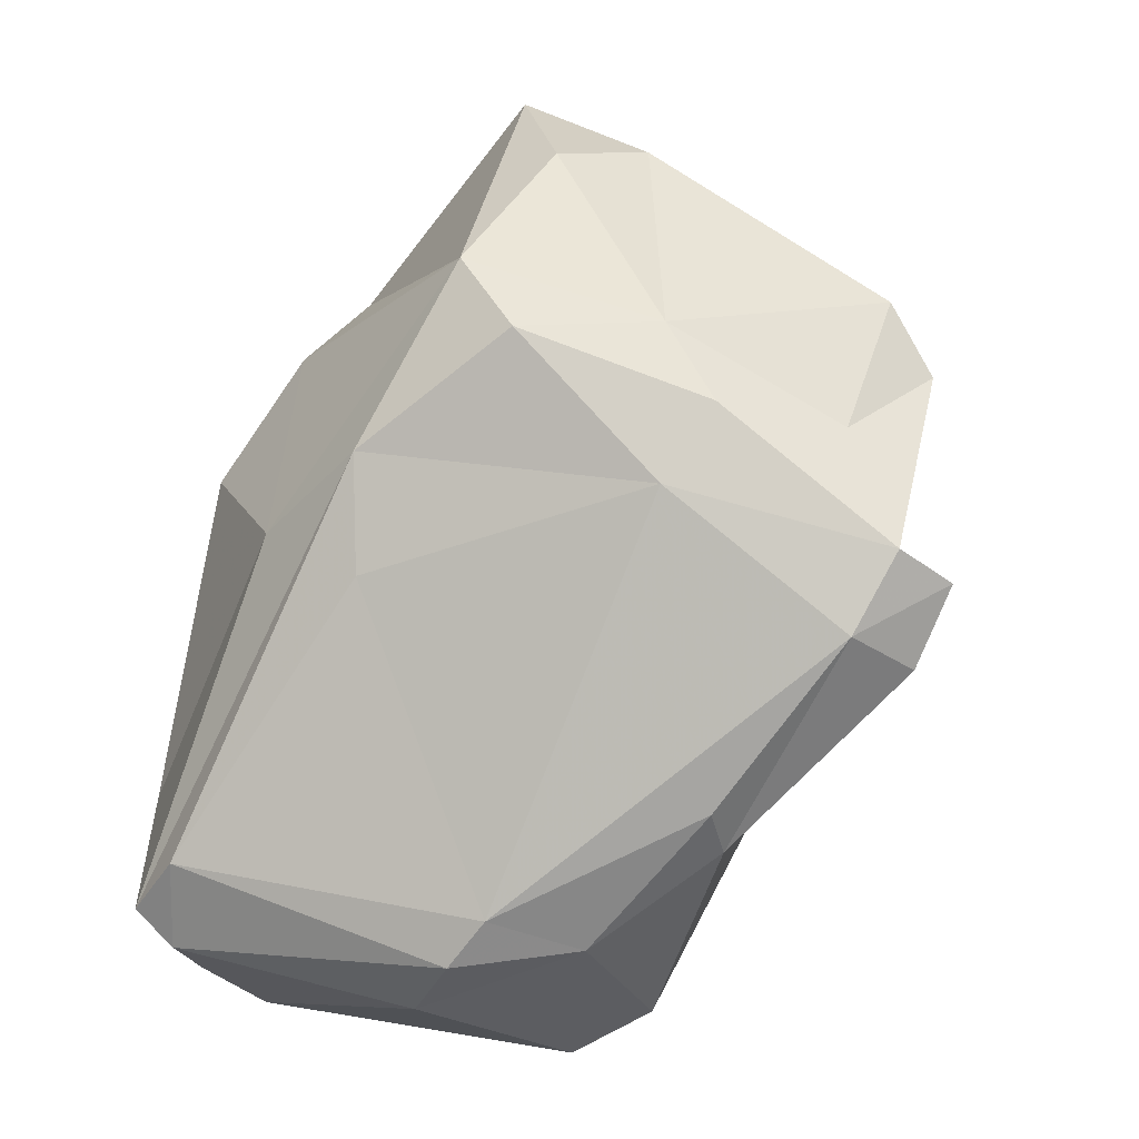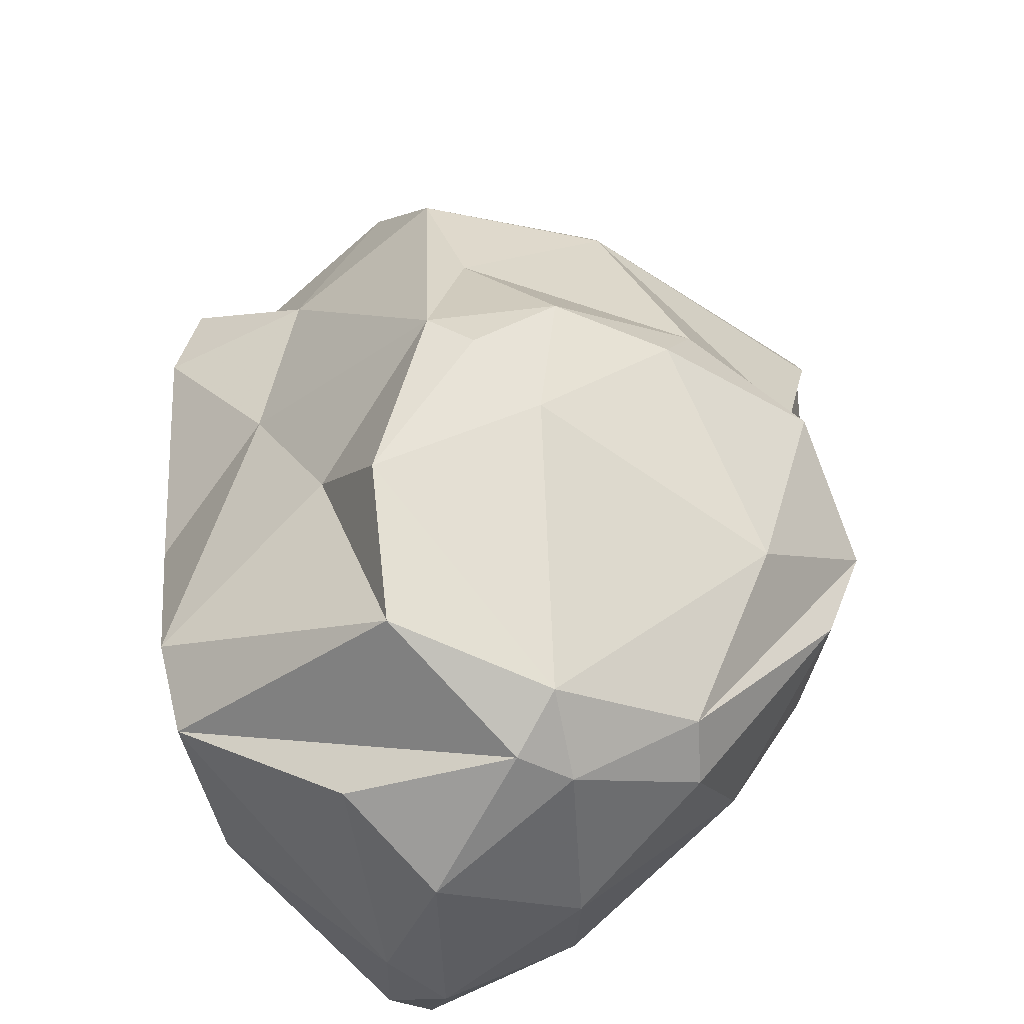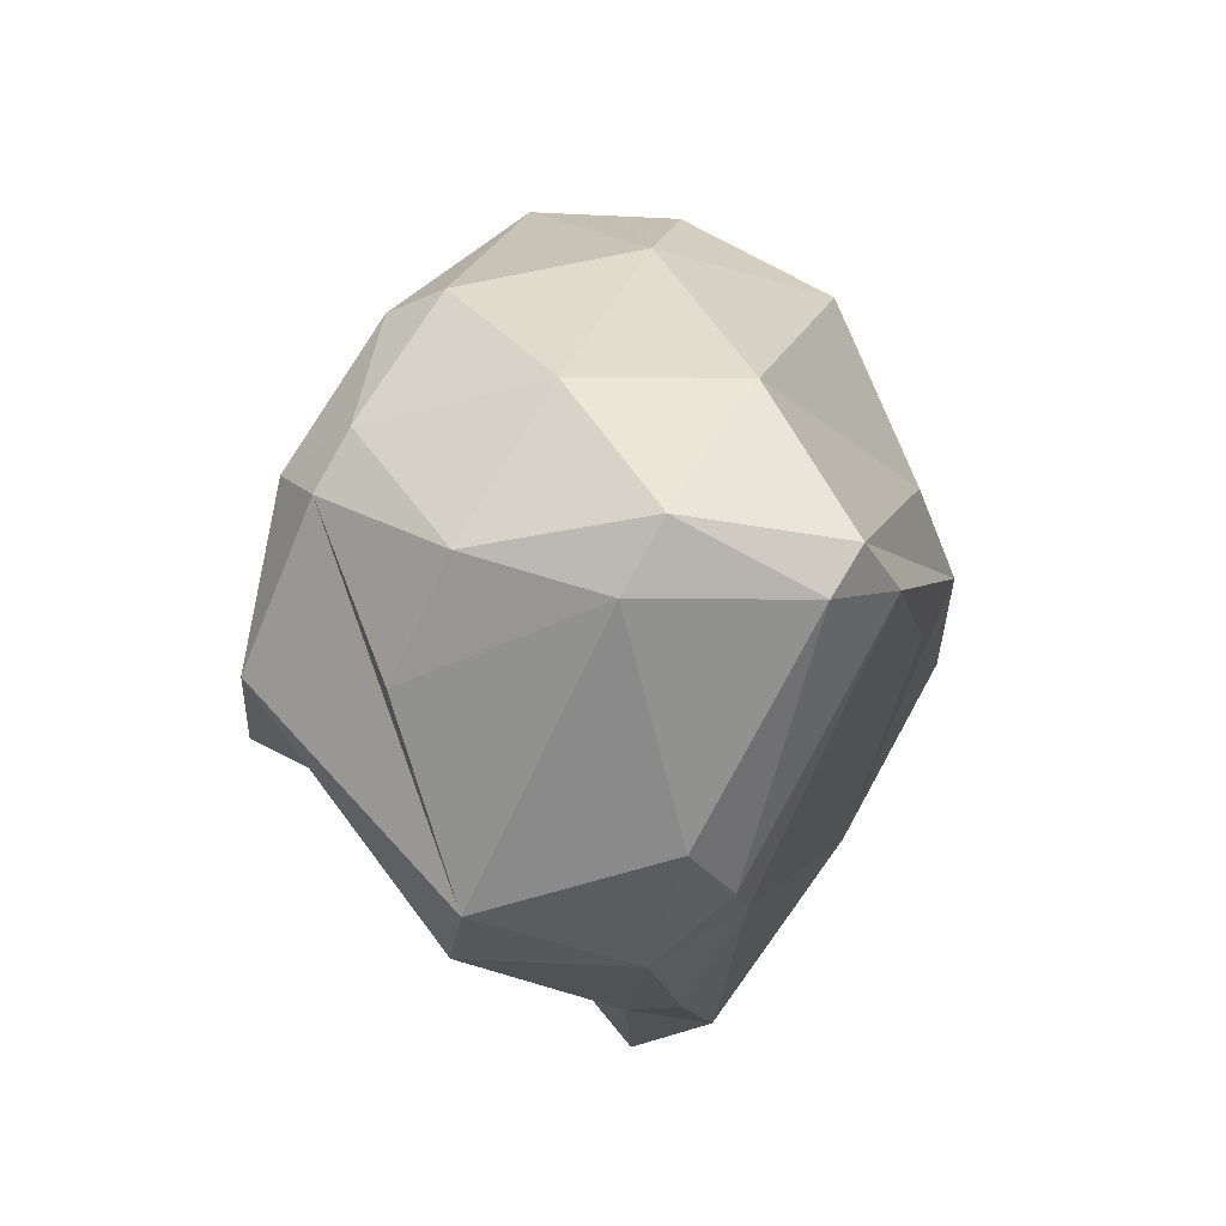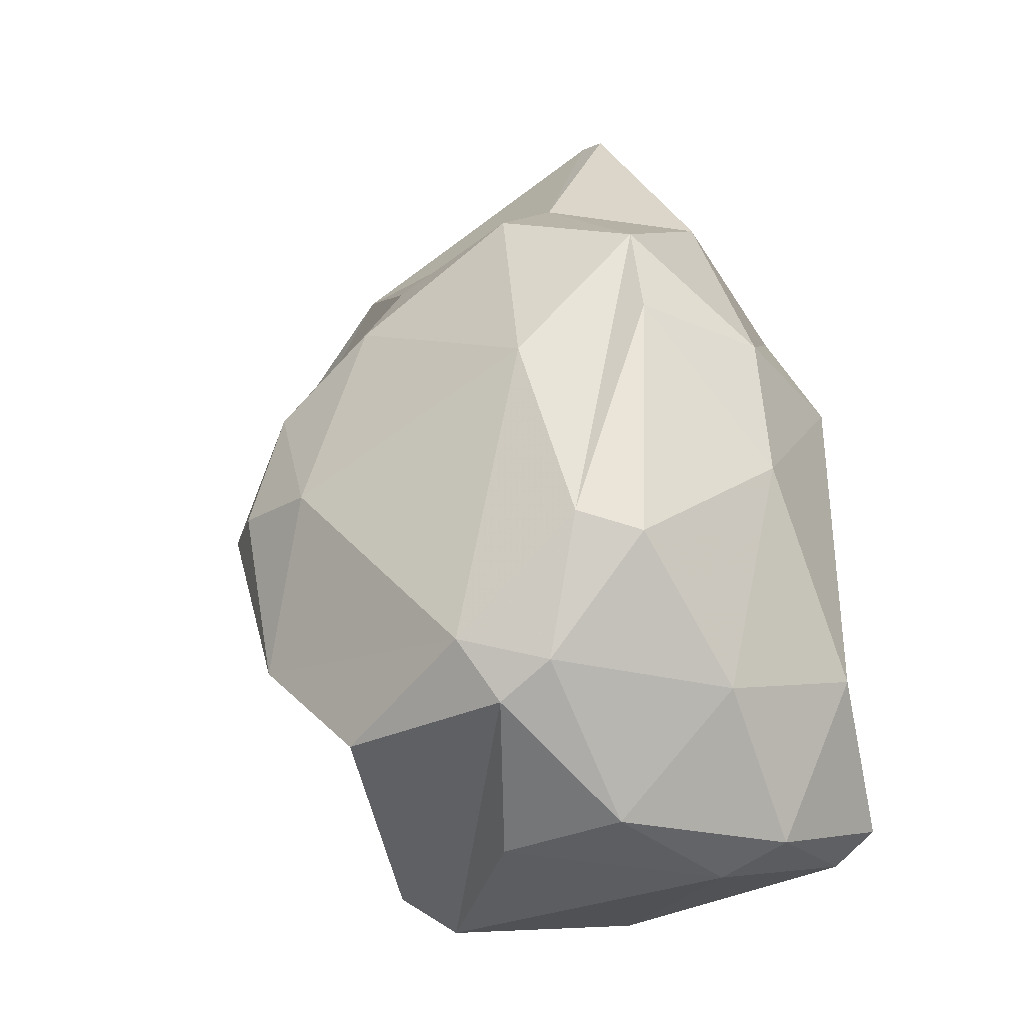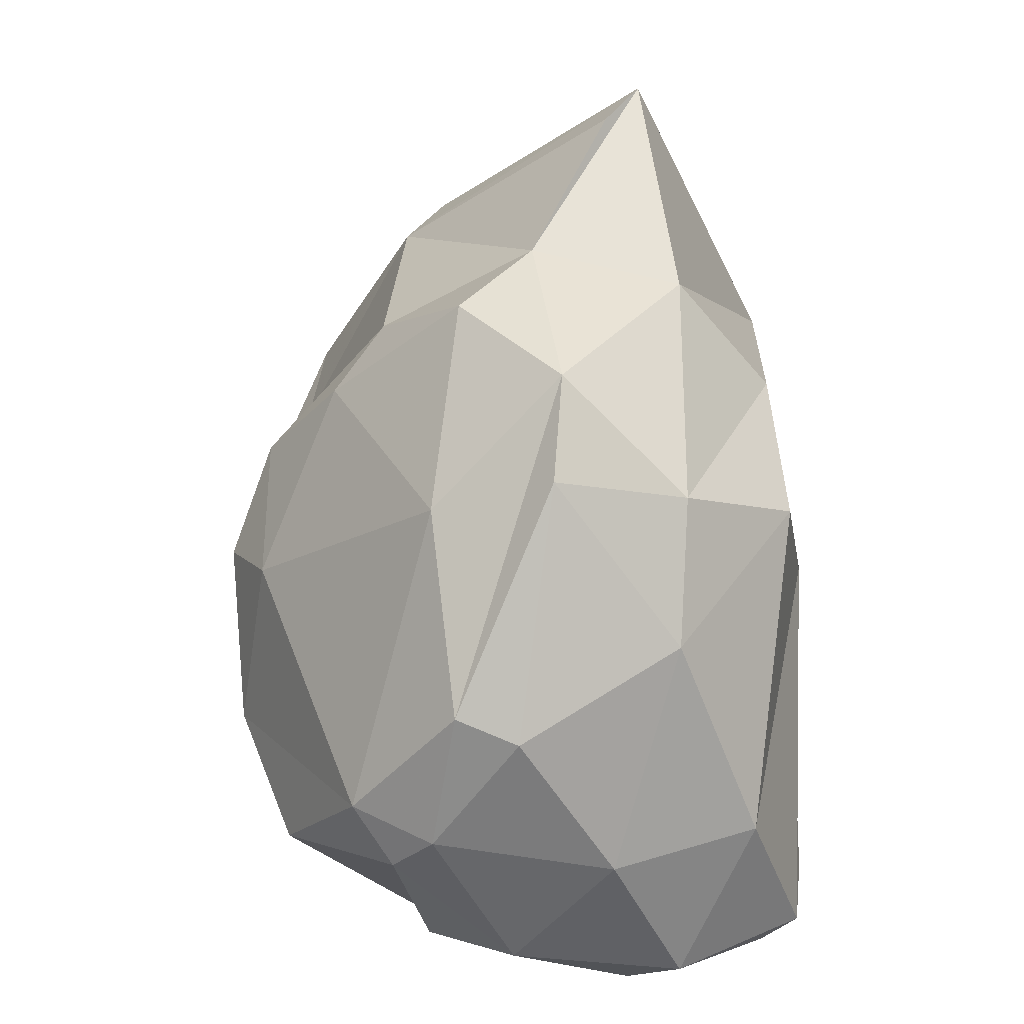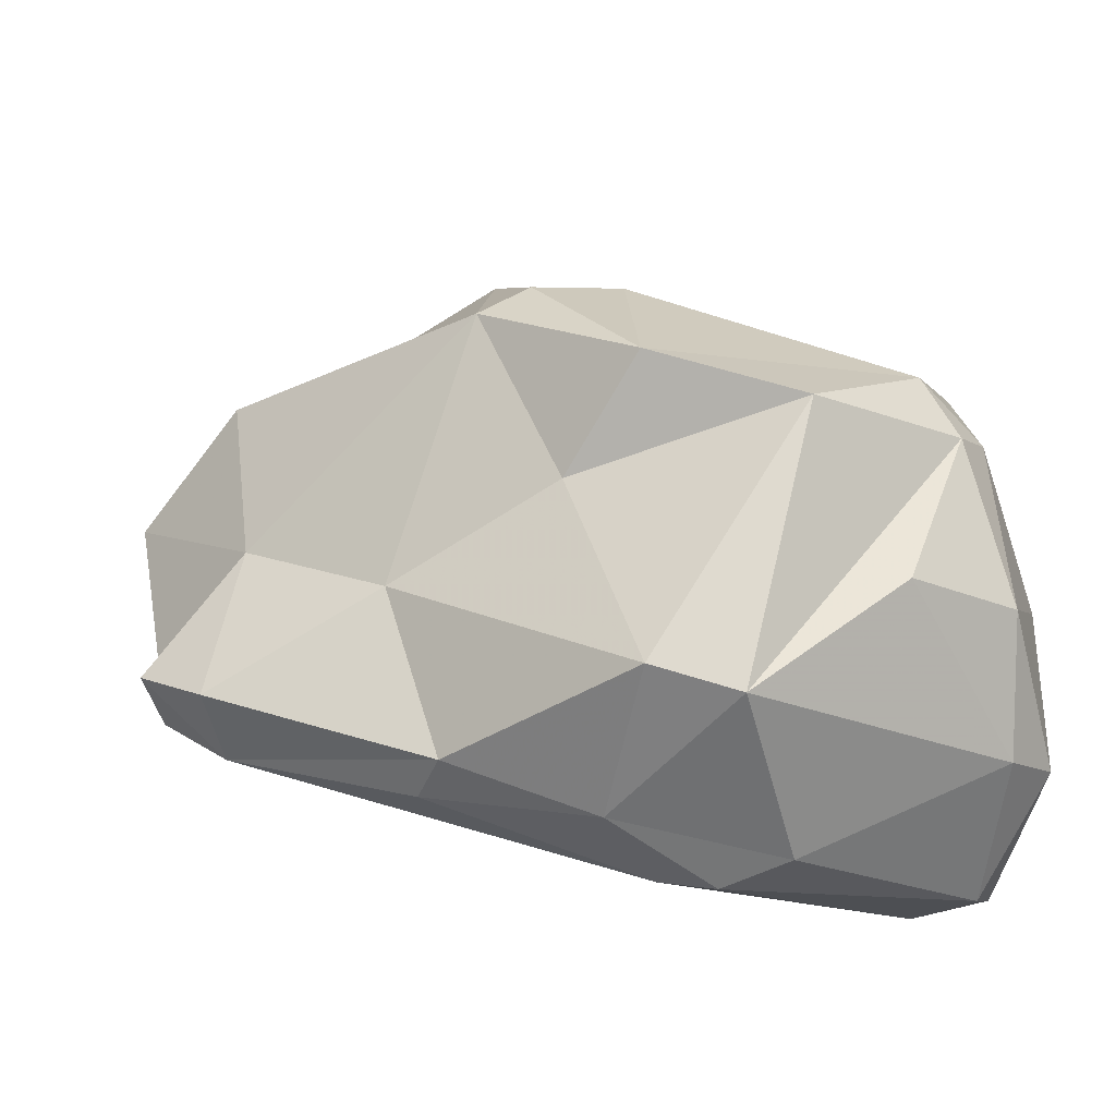
<metadata>
{"format":"obj","ext":"obj","renderer":"f3d","projection":"perspective","resolution":1024,"background":"white","views":[{"elev":-27.1,"azim":-145.3,"up":"+Y"},{"elev":58.5,"azim":55.0,"up":"+Z"},{"elev":-49.8,"azim":94.1,"up":"+Y"},{"elev":-6.7,"azim":58.4,"up":"+Y"},{"elev":22.7,"azim":74.4,"up":"+Y"},{"elev":29.5,"azim":-10.5,"up":"+Z"}]}
</metadata>
<code>
v 142.2 270.1 83.11
v 141.7 269.7 84.76
v 143.2 273.5 82.81
v 142.2 275.8 85.45
v 145.1 273.4 79.85
v 143.1 268 85.18
v 144.5 271.6 86.95
v 146.4 280.9 85.31
v 146 275.6 79.19
v 148.3 264.5 84.97
v 142.6 277.6 84.25
v 146.5 271.6 79.6
v 143.6 268.2 83.12
v 144.8 275.9 88.73
v 147.1 281.5 80.24
v 148.8 275.3 76.93
v 148 275.1 89.96
v 147.8 265 83.69
v 149.2 281.8 79.28
v 147.6 268.4 87.5
v 153.9 270.5 77.68
v 151.5 275.6 91.72
v 152.3 284.7 82.11
v 151.8 262.6 84.26
v 152.8 279.4 88.66
v 150.5 272.2 92.63
v 153.1 262.9 82.01
v 147.3 280.3 86.66
v 151.8 267.9 90.21
v 150.3 277.7 76.75
v 152.6 262.3 88.45
v 151.9 272.7 93
v 157.4 266.4 92.64
v 151.4 285.3 80.89
v 154.4 262.1 82.24
v 157 281.3 81.51
v 154.4 273.2 92.58
v 156.7 272.5 77.58
v 153.6 277.9 90.24
v 153.8 268.4 93.19
v 156.2 280.9 87.36
v 154.8 281.9 84.95
v 154.7 261.5 87.95
v 157 278.2 78.9
v 156.1 261.6 83.17
v 153.3 273.3 76.69
v 161.5 277.1 82.73
v 159.1 263.8 89.11
v 160.1 264.8 78.55
v 161.9 264.2 79.3
v 159.9 280.1 85.62
v 161.3 263.3 80.05
v 159.7 276.7 89.04
v 160 275.7 79.28
v 161.7 263.1 84.17
v 161.4 277.9 86.28
v 160.8 269 91.52
v 163.1 264 83.15
v 163 273.6 83.34
v 161.4 267.5 90.61
v 162.6 272.2 89.2
v 162.1 264.6 87.49
v 163.2 268.1 81.18
v 162.3 268.5 89.76
v 163.8 267.9 85.27
v 163.5 271.7 87.77
g foo
f 35 45 24
f 52 45 35
f 27 24 18
f 35 24 27
f 10 18 24
f 49 35 27
f 52 35 49
f 50 52 49
f 49 27 21
f 10 6 13
f 18 10 13
f 27 18 13
f 46 49 21
f 46 50 49
f 50 46 38
f 13 6 2
f 12 13 1
f 27 13 12
f 2 1 13
f 21 27 12
f 5 12 1
f 3 5 1
f 46 21 12
f 16 12 5
f 46 12 16
f 30 38 46
f 16 5 9
f 30 46 16
f 30 16 9
f 31 24 43
f 43 24 45
f 43 45 55
f 55 45 52
f 58 55 52
f 58 52 50
f 10 31 20
f 24 31 10
f 63 58 50
f 6 10 20
f 20 7 6
f 50 38 63
f 2 6 7
f 38 54 63
f 2 7 1
f 4 1 7
f 3 1 4
f 3 9 5
f 44 38 30
f 38 44 54
f 11 3 4
f 9 3 11
f 30 9 19
f 11 15 9
f 19 9 15
f 33 31 43
f 55 48 43
f 62 48 55
f 55 58 62
f 29 31 33
f 65 62 58
f 29 20 31
f 63 65 58
f 20 29 26
f 59 65 63
f 20 26 7
f 7 26 14
f 54 59 63
f 47 59 54
f 4 7 14
f 14 8 4
f 36 47 44
f 47 54 44
f 11 4 8
f 30 36 44
f 8 15 11
f 15 8 34
f 19 34 30
f 36 30 34
f 15 34 19
f 60 43 48
f 60 33 43
f 60 48 62
f 33 40 29
f 64 60 62
f 65 64 62
f 29 40 26
f 66 64 65
f 66 65 59
f 26 22 17
f 17 14 26
f 59 56 66
f 59 47 56
f 51 56 47
f 28 14 17
f 25 28 17
f 8 14 28
f 42 28 25
f 51 47 36
f 36 42 51
f 23 28 42
f 34 23 42
f 36 34 42
f 28 34 8
f 34 28 23
f 40 33 57
f 57 33 60
f 60 64 57
f 37 40 57
f 32 40 37
f 61 57 64
f 26 40 32
f 53 37 57
f 66 61 64
f 53 57 61
f 61 66 56
f 22 26 32
f 22 32 37
f 39 22 37
f 39 37 53
f 56 51 61
f 51 53 61
f 25 17 22
f 25 22 39
f 41 25 39
f 41 39 53
f 41 53 51
f 41 42 25
f 51 42 41
g

</code>
